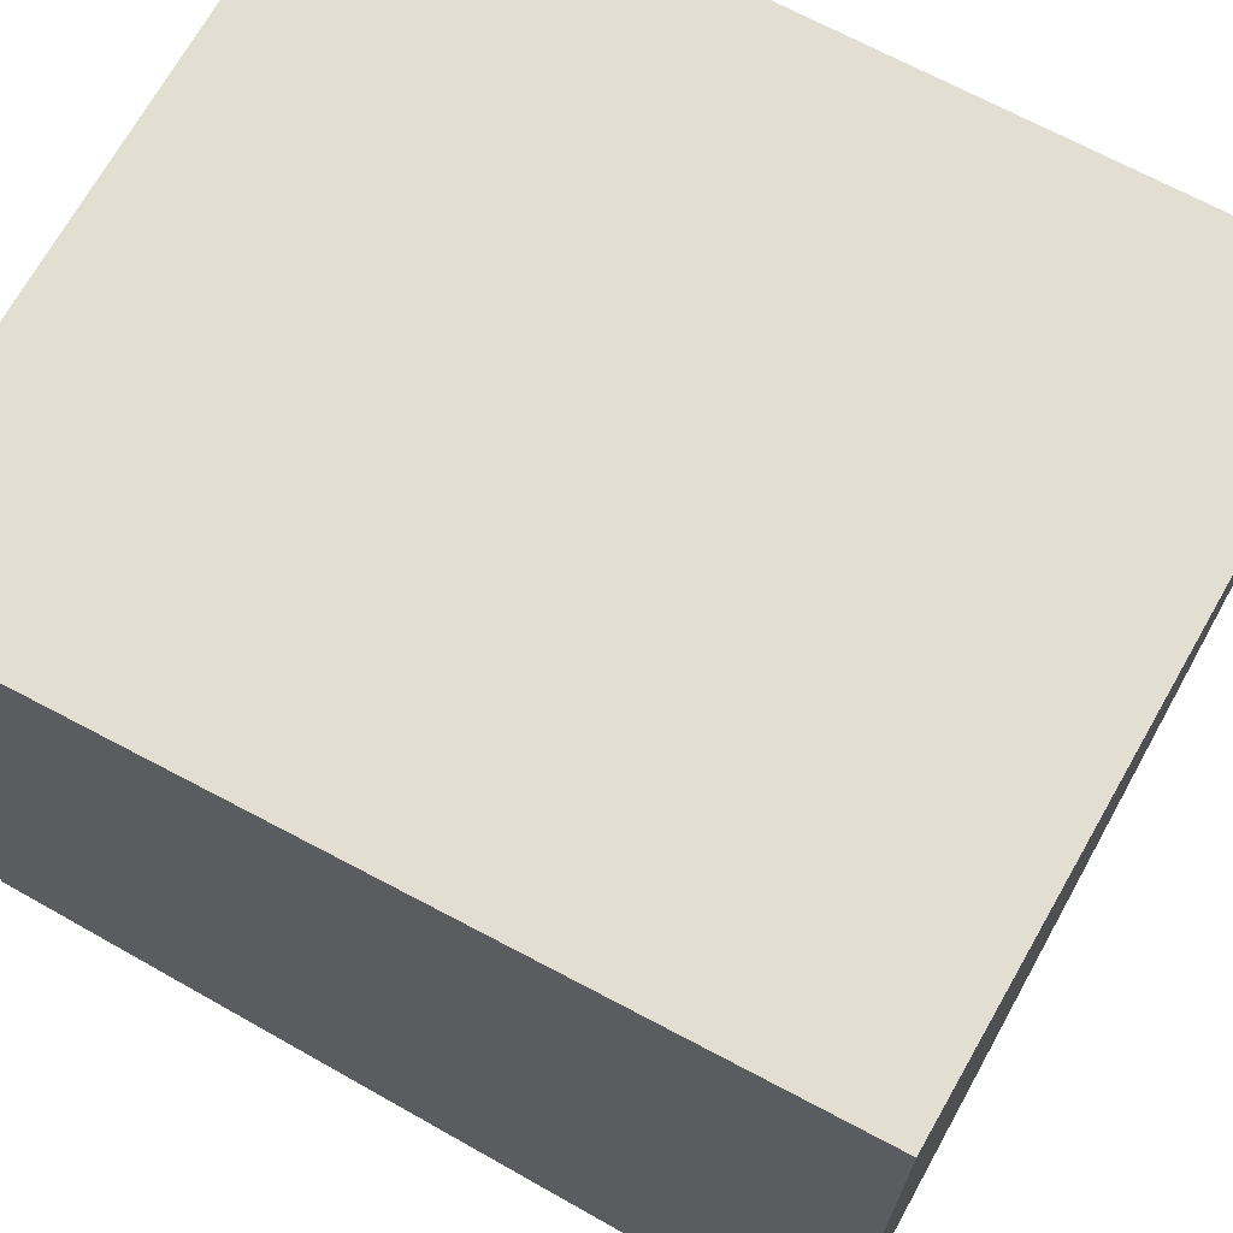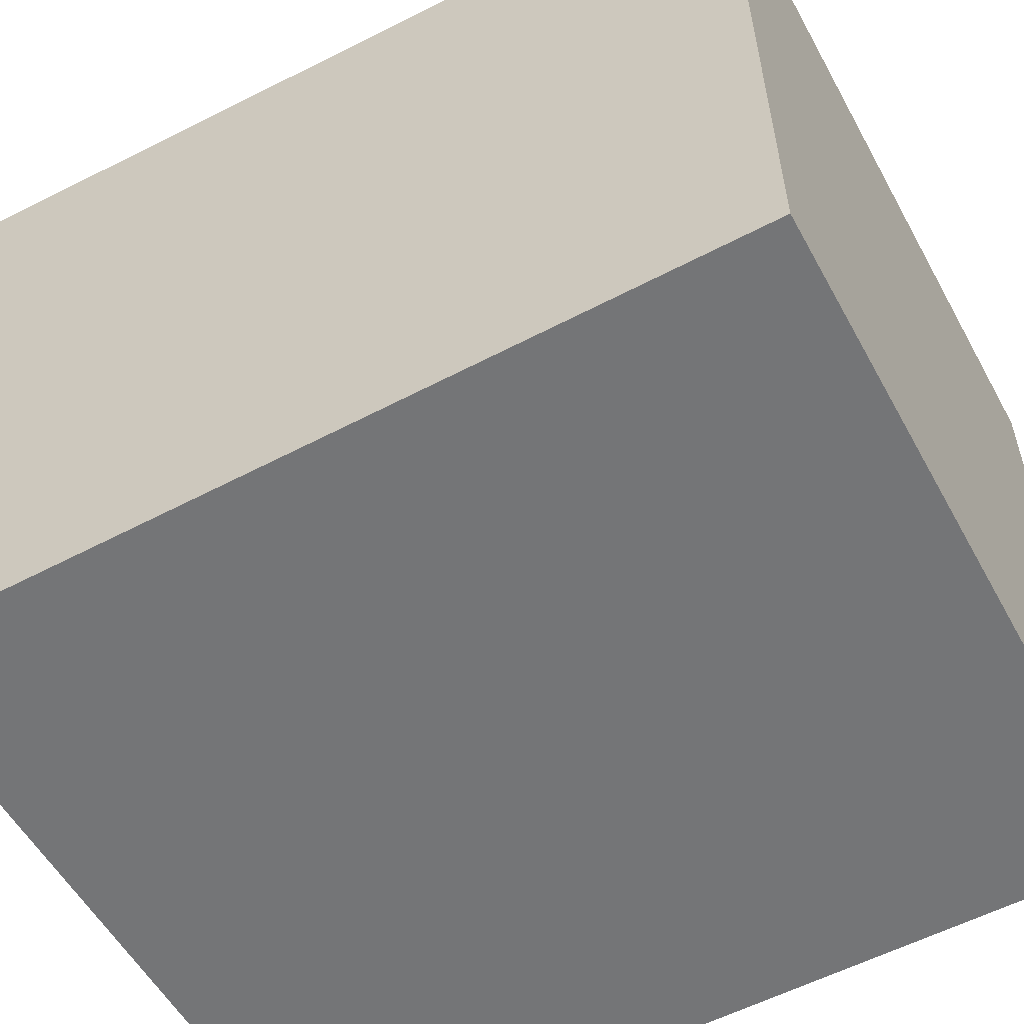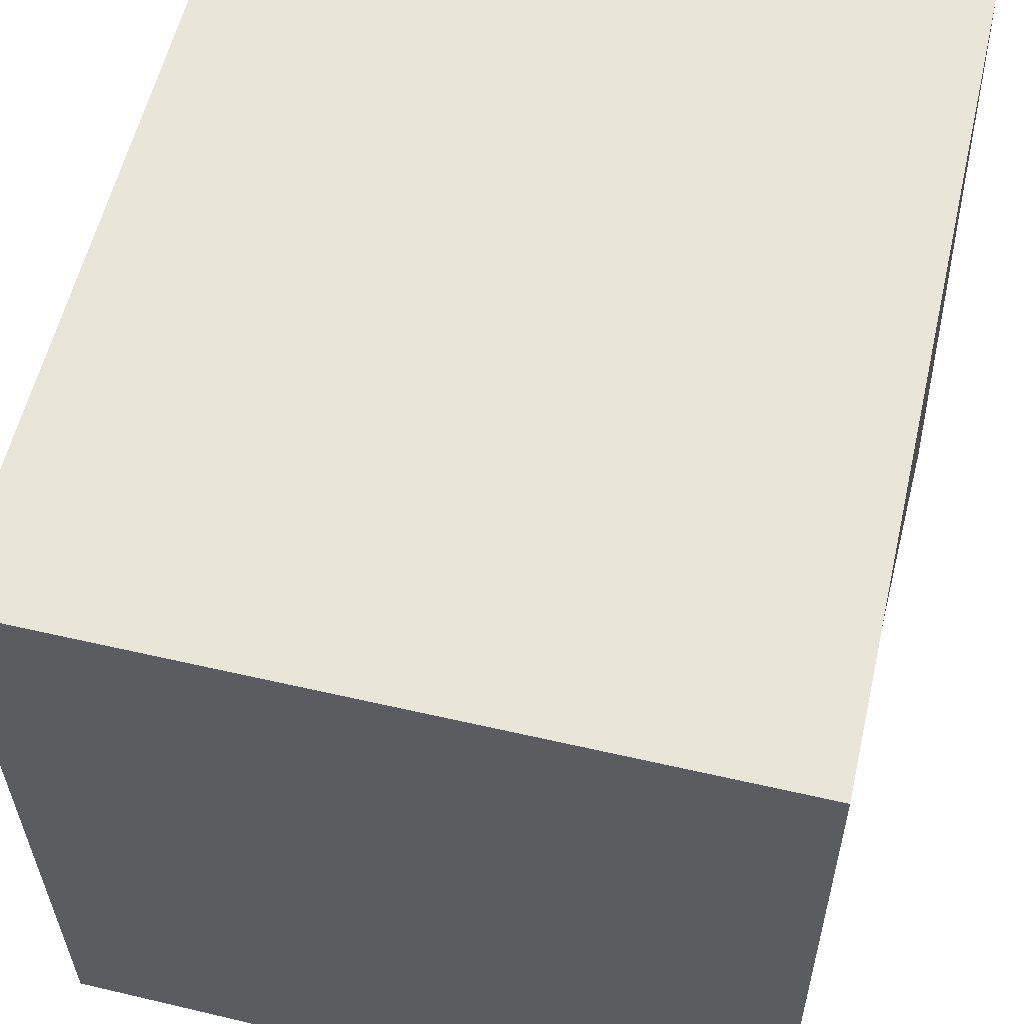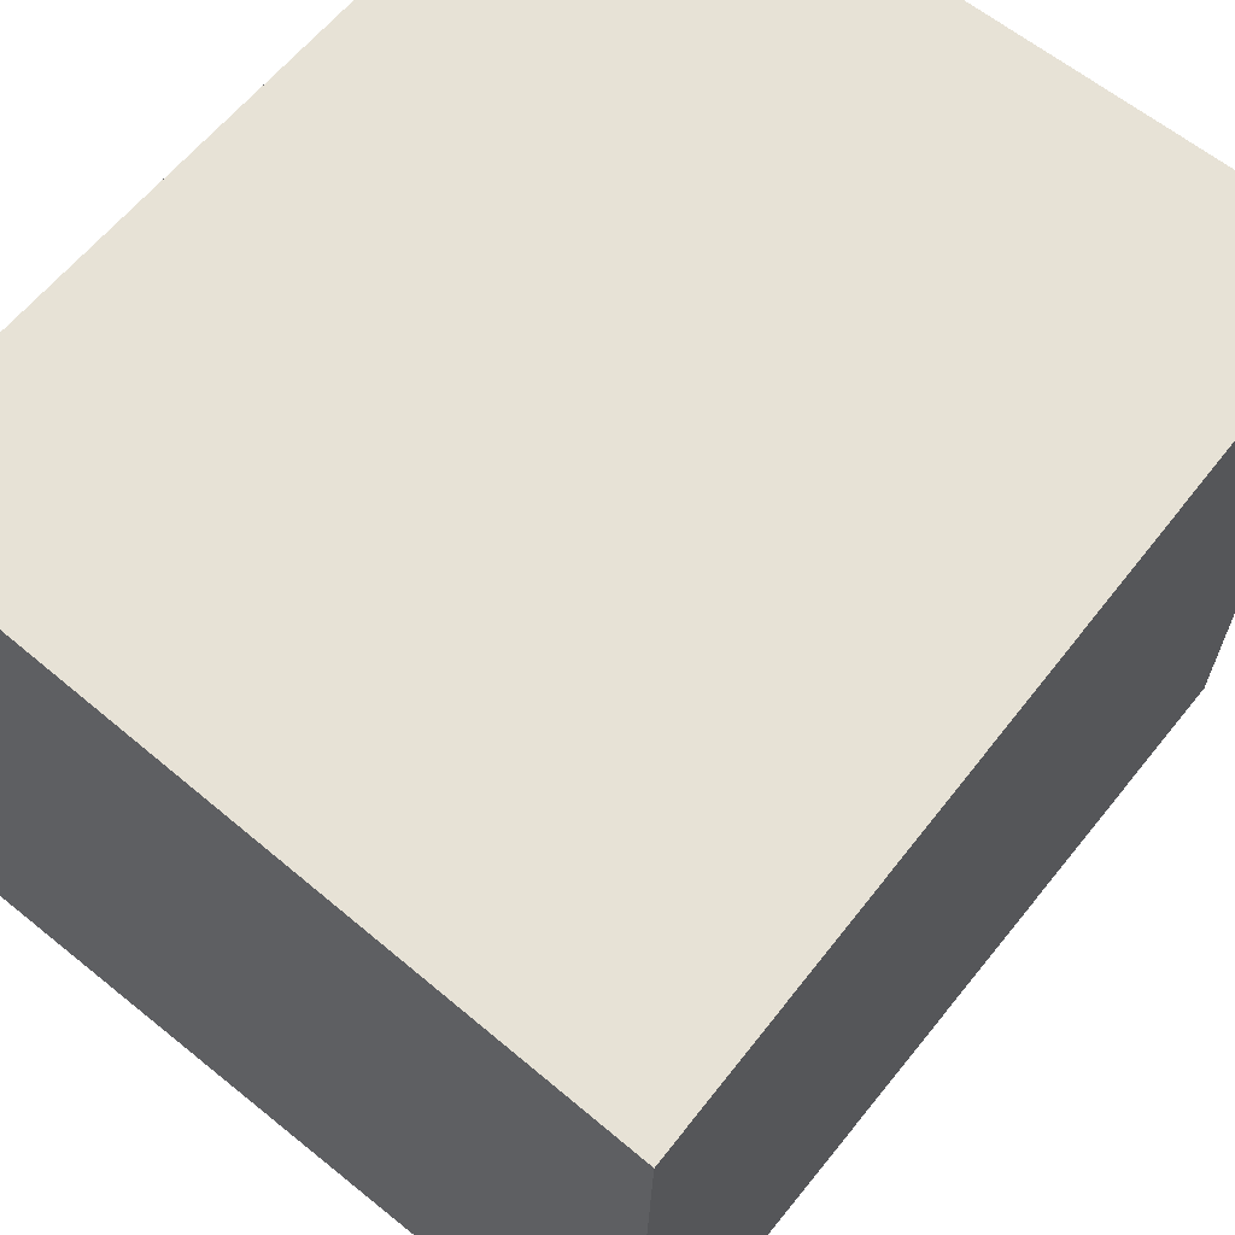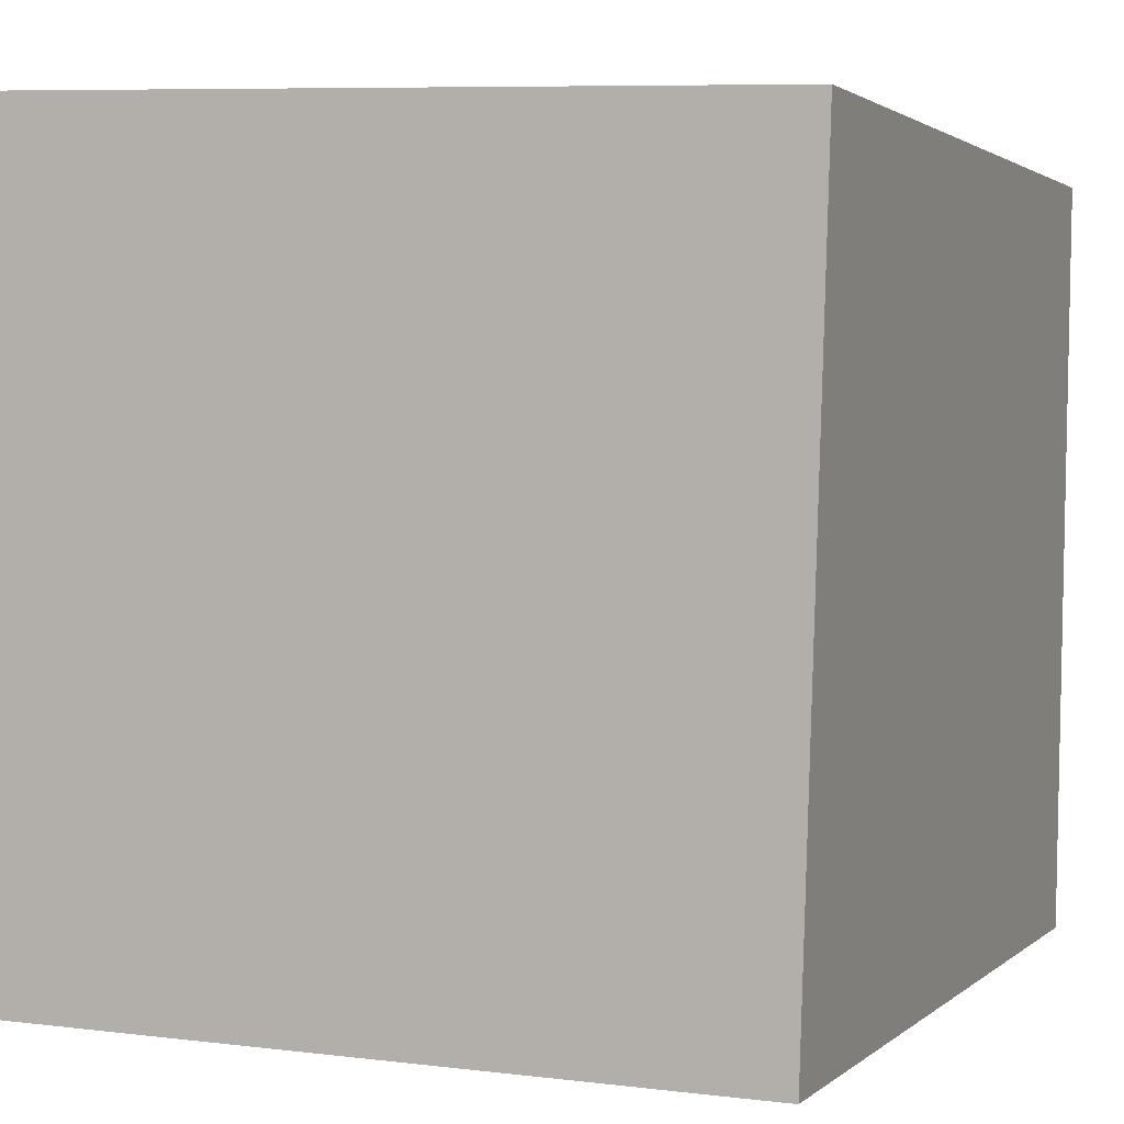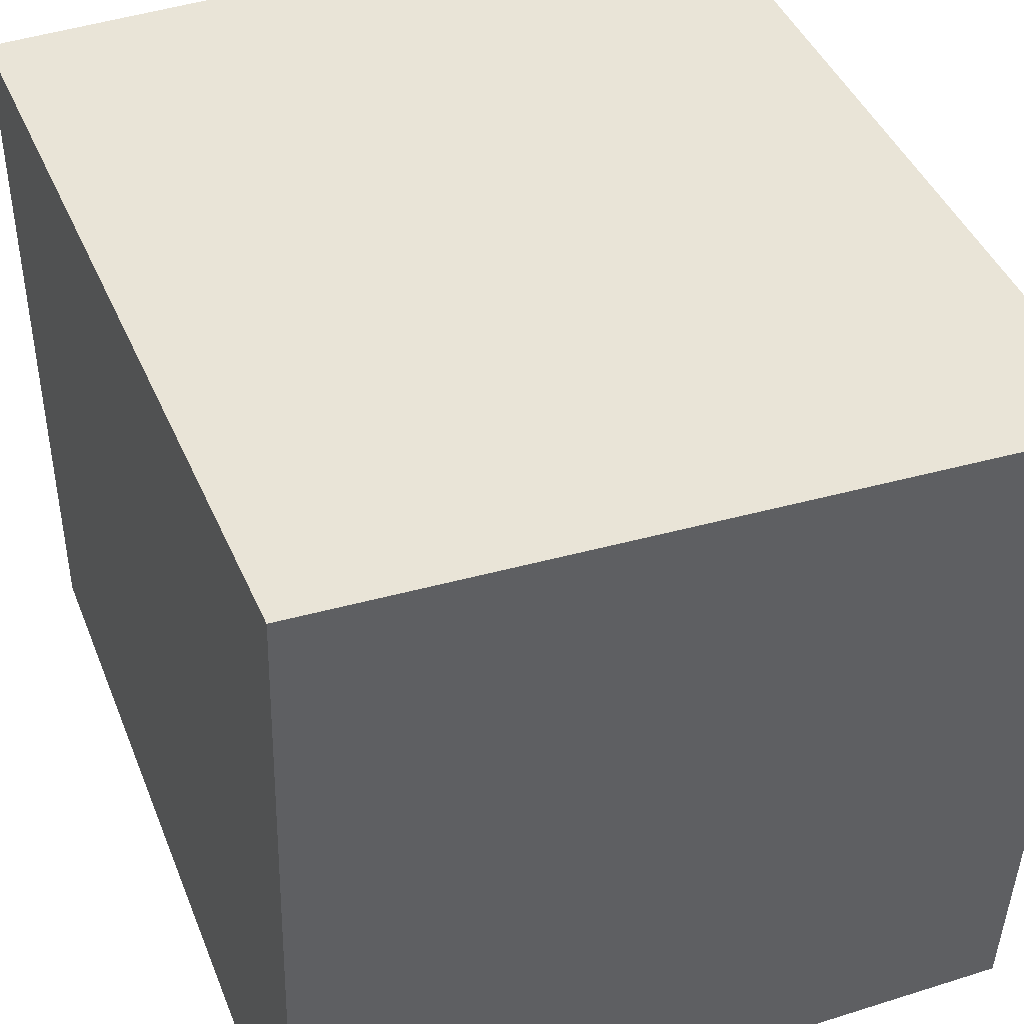
<metadata>
{"format":"obj","ext":"obj","renderer":"f3d","projection":"perspective","resolution":1024,"background":"white","views":[{"elev":69.3,"azim":118.9,"up":"+Z"},{"elev":-56.6,"azim":-61.5,"up":"+Z"},{"elev":56.6,"azim":13.6,"up":"+Z"},{"elev":62.6,"azim":-140.9,"up":"+Z"},{"elev":0.8,"azim":-158.0,"up":"+Z"},{"elev":43.5,"azim":158.6,"up":"+Z"}]}
</metadata>
<code>
o Cube
v 1.027 1.322 -0.9718
v 1 -1 -1
v 0.973 1.321 1.055
v 1 -1 1
v -0.9718 1.322 -1.027
v -0.9595 -1 -0.9749
v -1.046 1.349 0.9566
v -1 -1 1
v 1.027 1.322 -0.9718
v 0.973 1.321 1.055
v -0.9718 1.322 -1.027
v -1.046 1.349 0.9566
f 5 7 12 11
f 4 3 7 8
f 8 7 5 6
f 6 2 4 8
f 2 1 3 4
f 6 5 1 2
f 9 11 12 10
f 3 1 9 10
f 1 5 11 9
f 7 3 10 12

</code>
